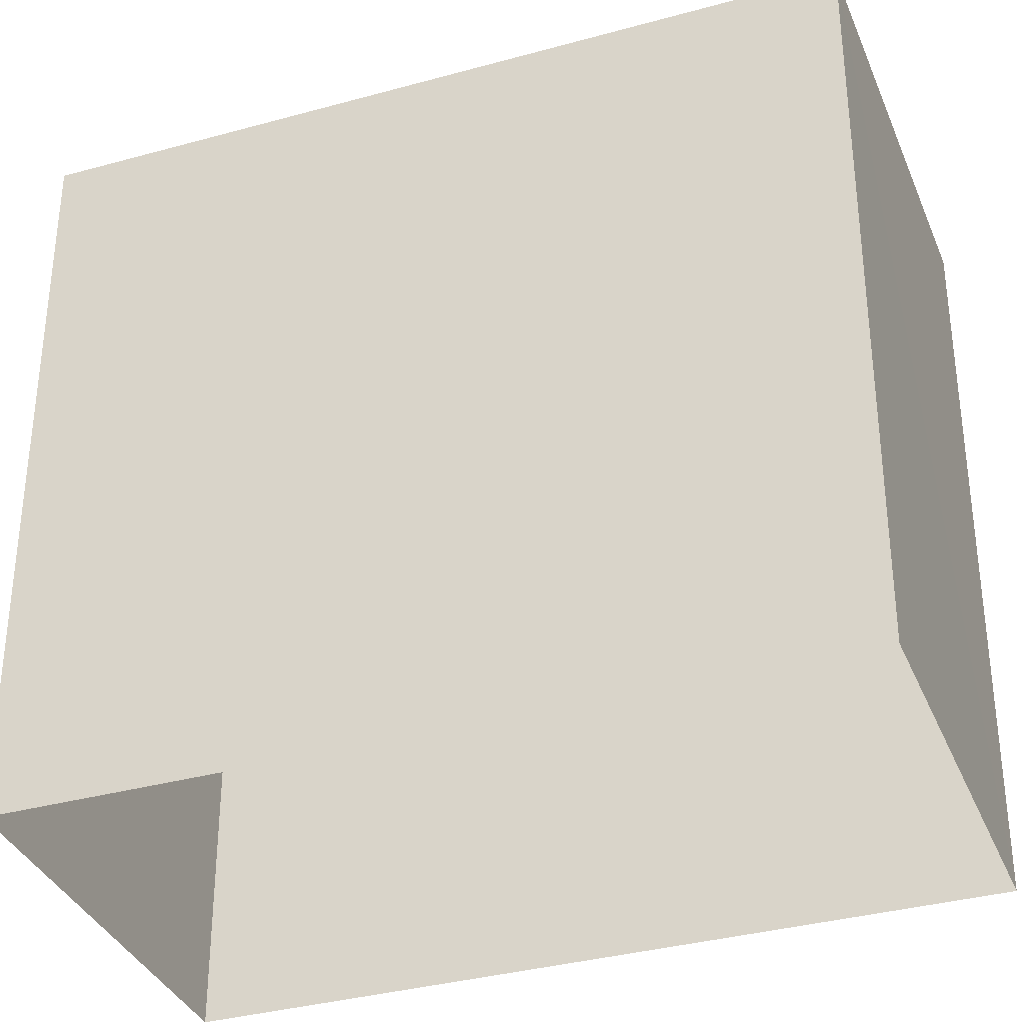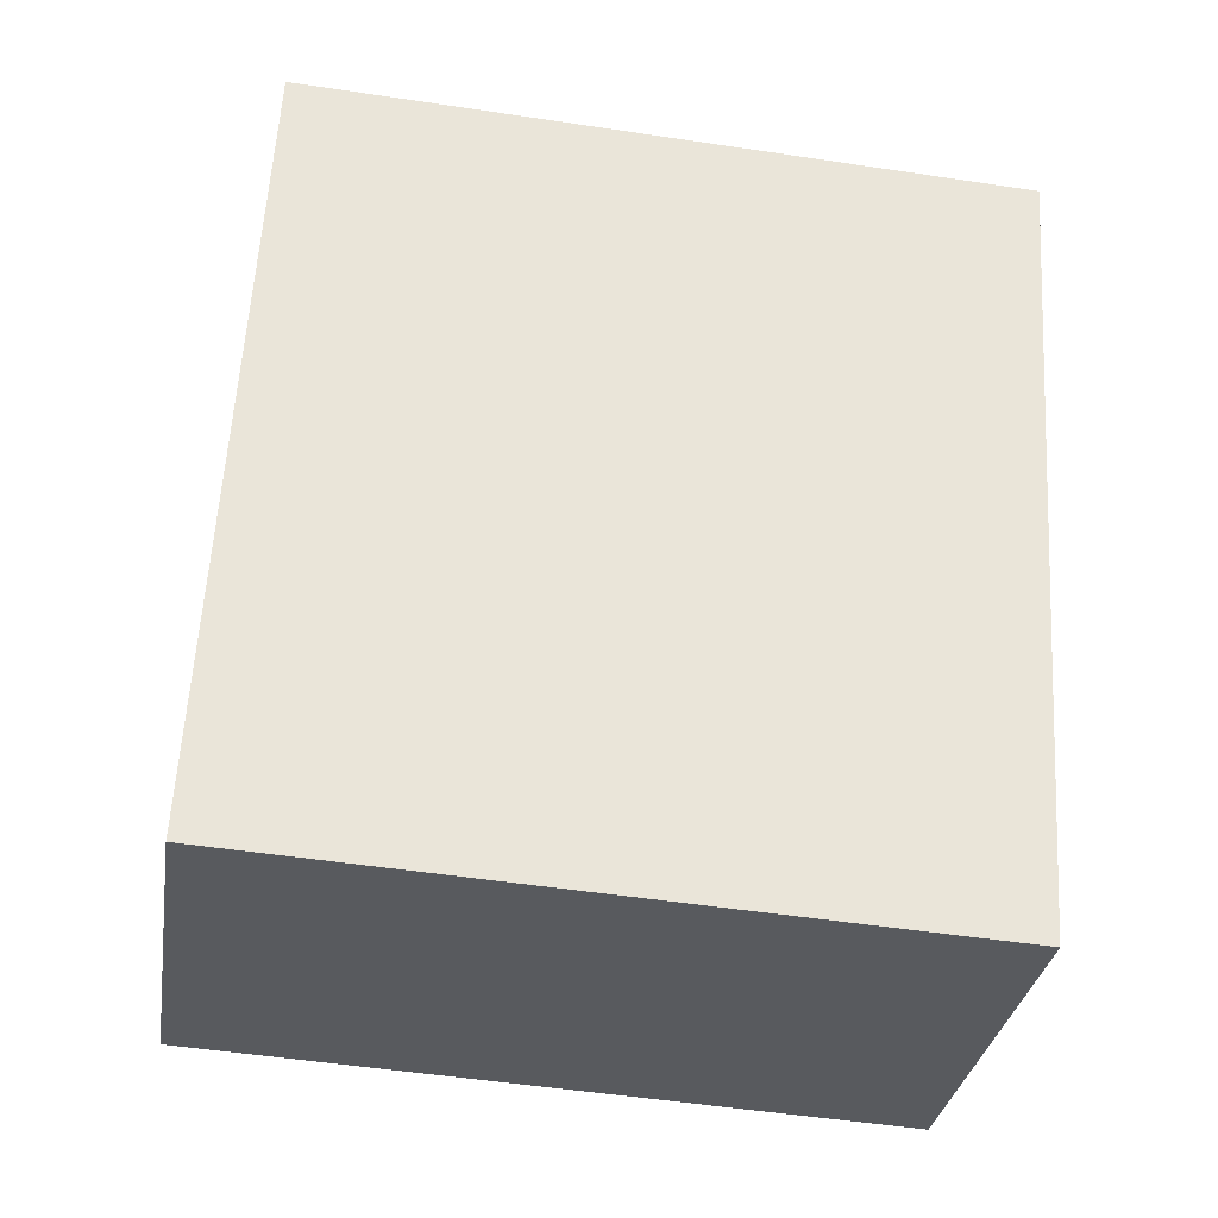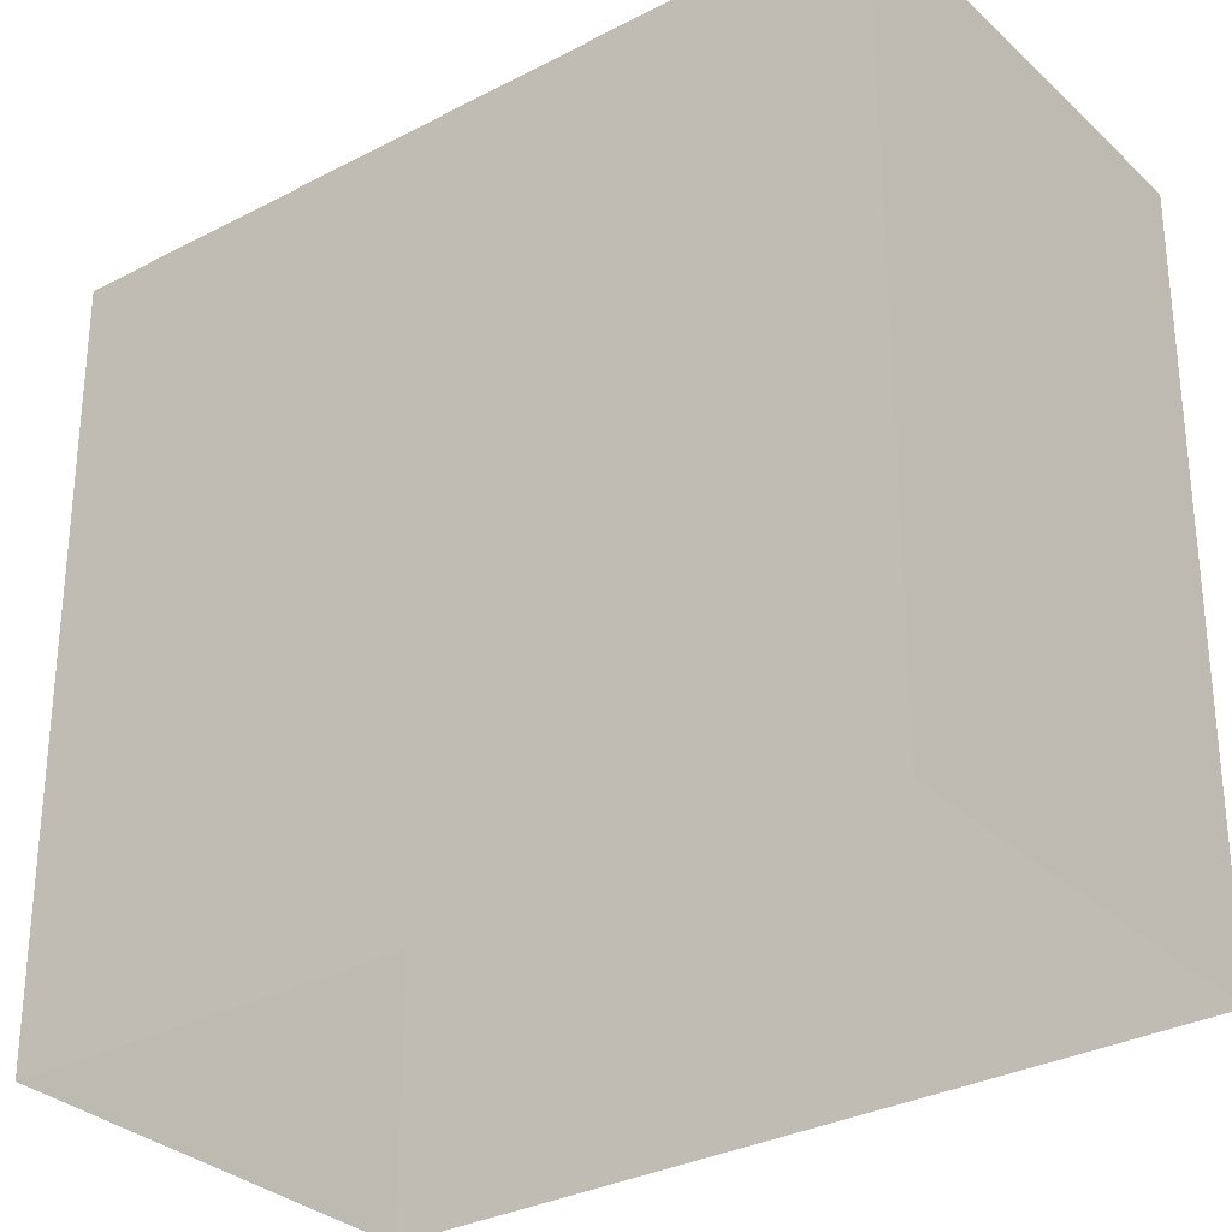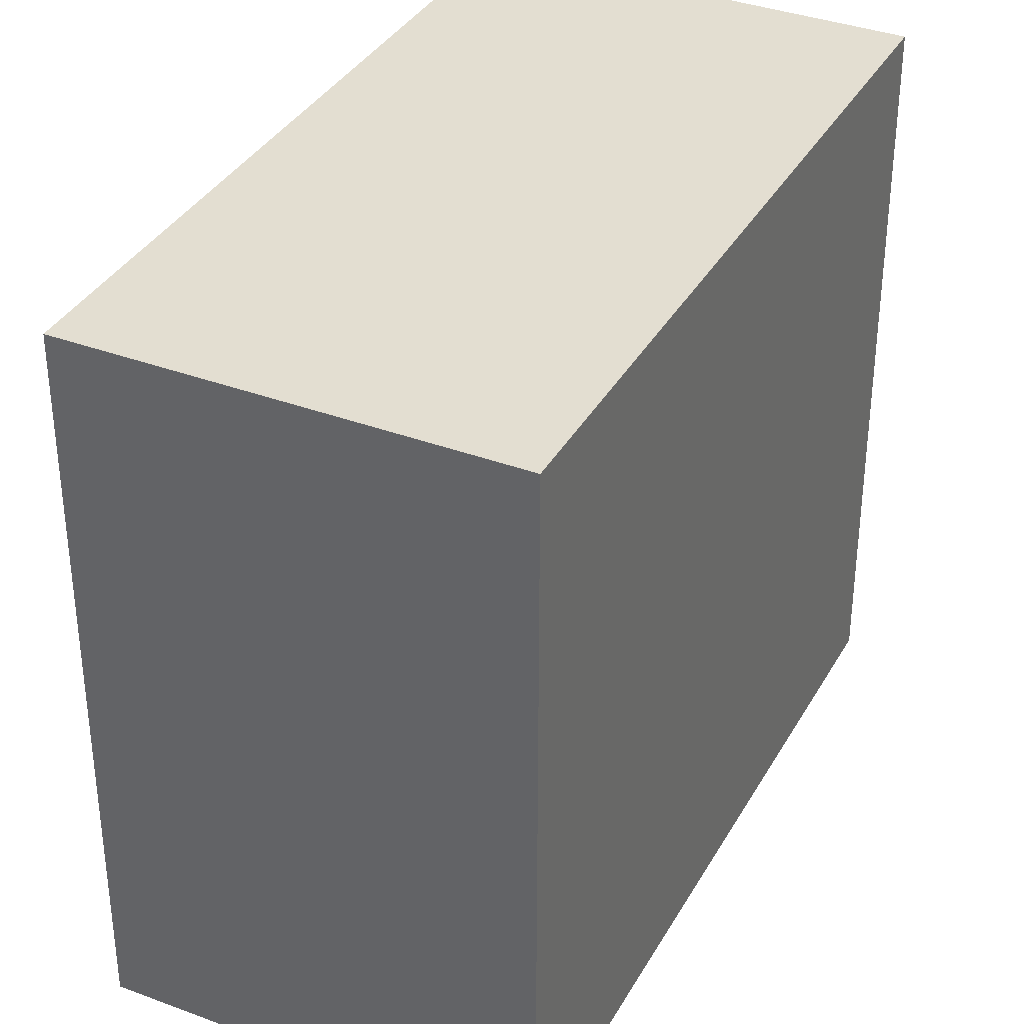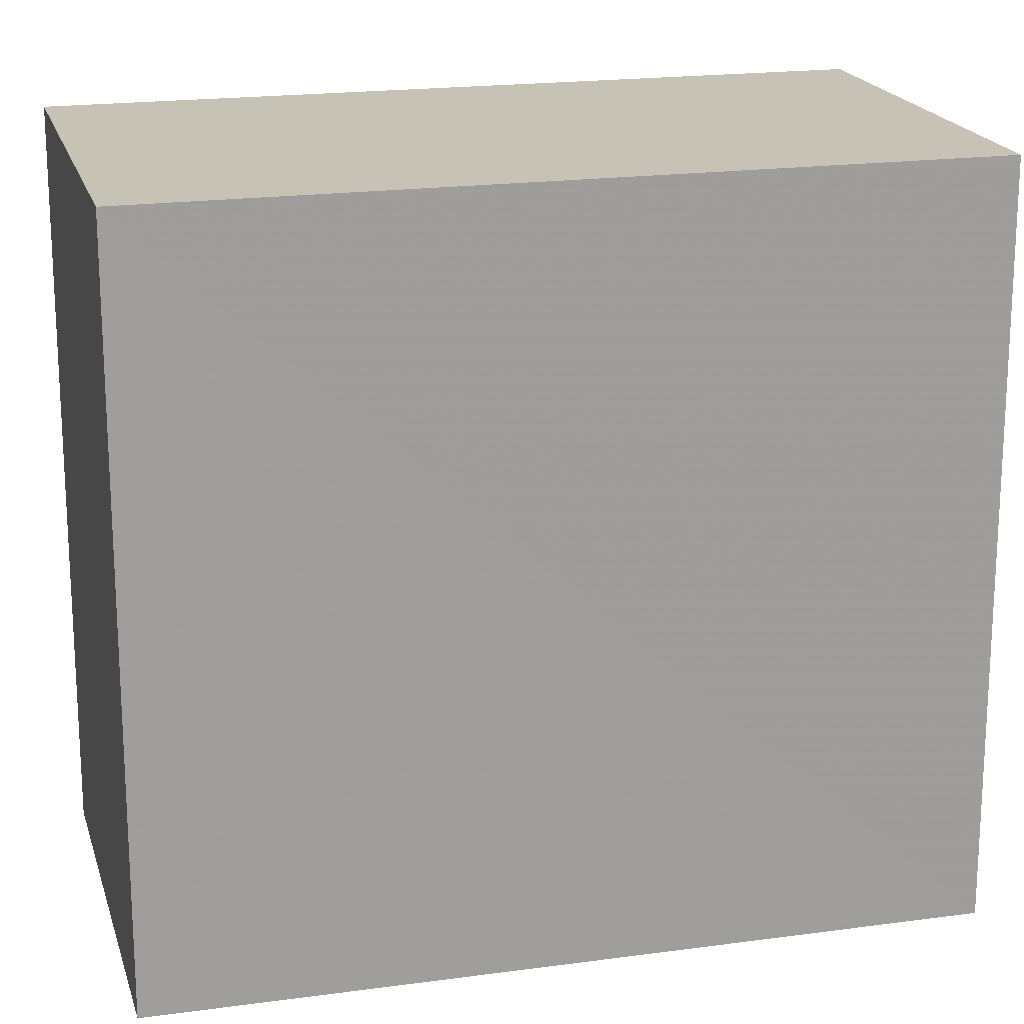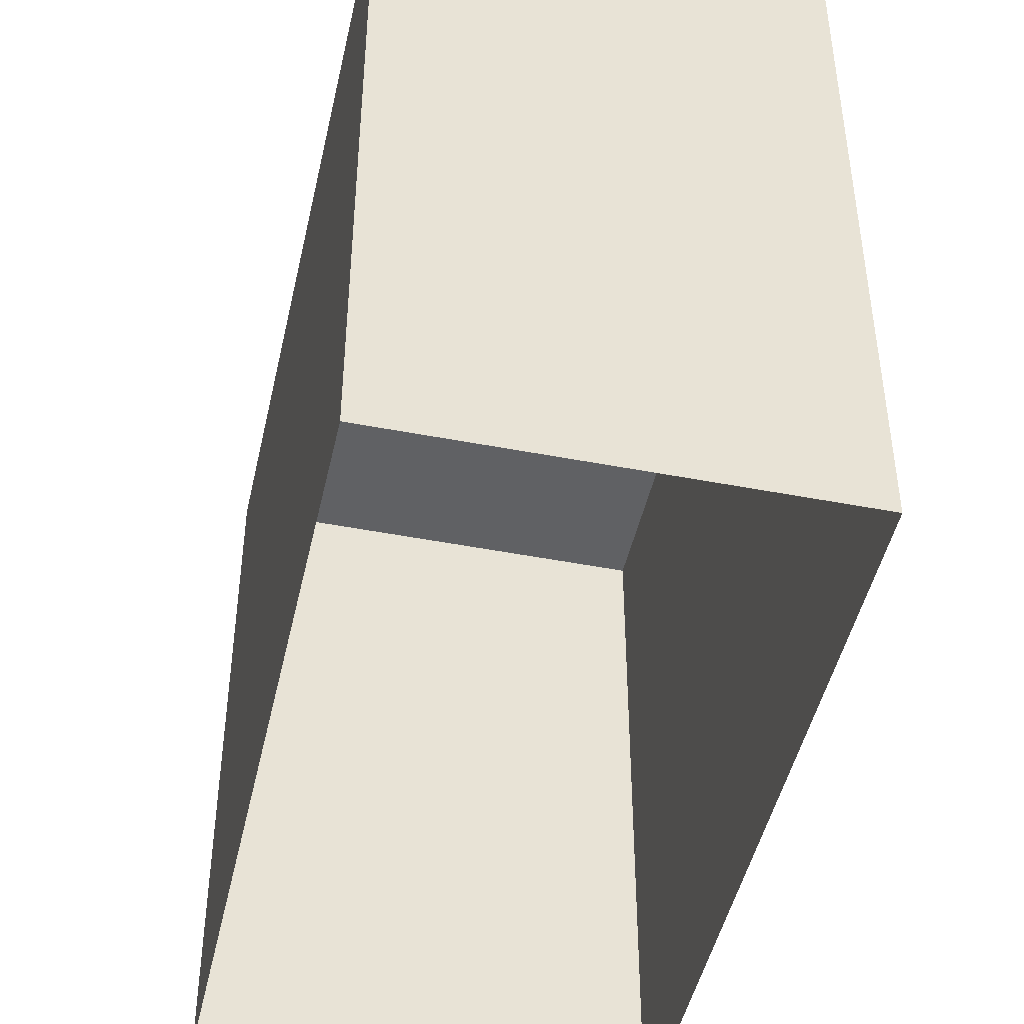
<metadata>
{"format":"obj","ext":"obj","renderer":"f3d","projection":"perspective","resolution":1024,"background":"white","views":[{"elev":-35.2,"azim":-48.4,"up":"+Z"},{"elev":-52.1,"azim":-99.2,"up":"+Y"},{"elev":-30.8,"azim":148.5,"up":"+Z"},{"elev":36.1,"azim":-132.6,"up":"+Z"},{"elev":19.1,"azim":96.8,"up":"+Z"},{"elev":-46.8,"azim":8.9,"up":"+Z"}]}
</metadata>
<code>
v -5378 -3.457e+04 4.697
v -5382 -3.457e+04 4.696
v -5386 -3.457e+04 4.701
v -5381 -3.456e+04 4.702
v -5378 -3.457e+04 12.62
v -5381 -3.456e+04 12.62
v -5386 -3.457e+04 12.62
v -5382 -3.457e+04 12.61
f 1 2 3
f 4 1 3
f 5 6 7
f 8 5 7
f 7 4 3
f 7 6 4
f 5 1 4
f 6 5 4
f 8 2 1
f 5 8 1
f 8 3 2
f 8 7 3

</code>
